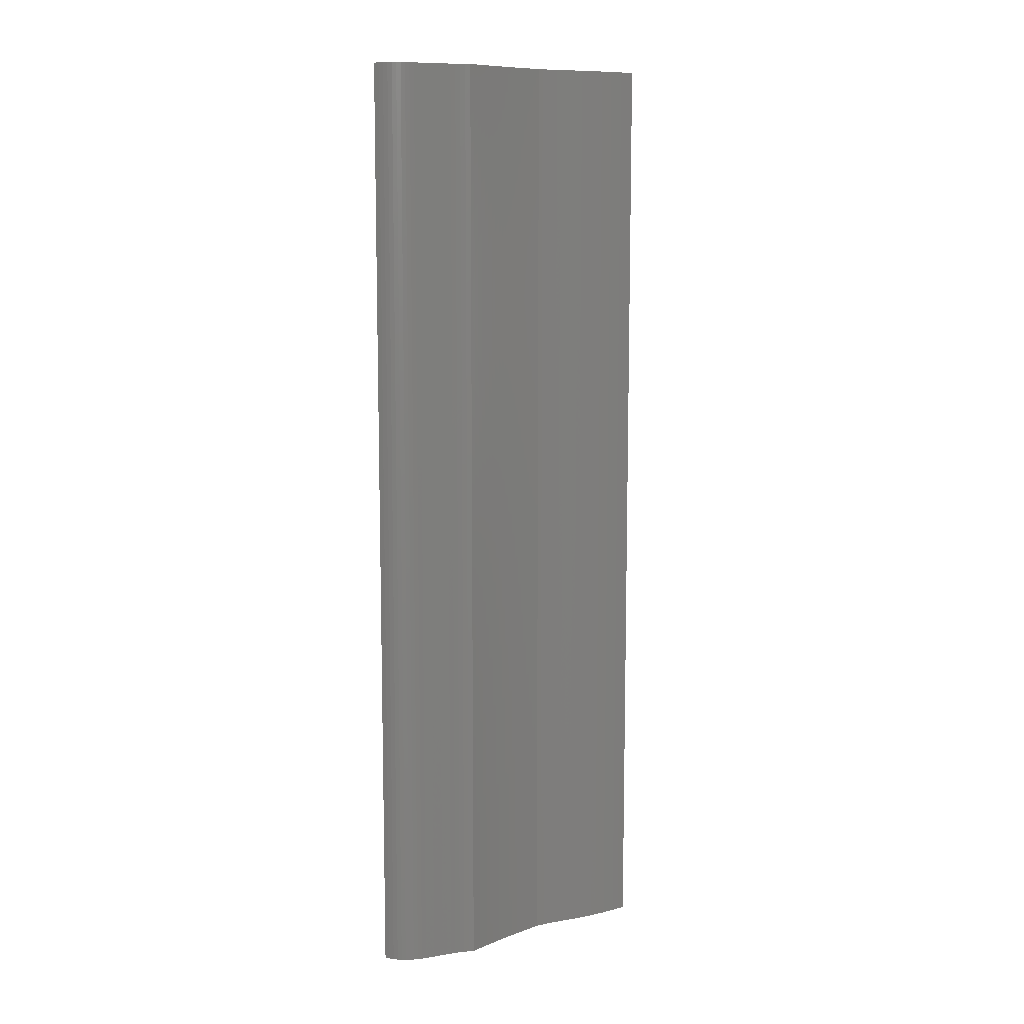
<metadata>
{"format":"stl","ext":"stl","renderer":"f3d","projection":"perspective","resolution":1024,"background":"white","views":[{"elev":9.8,"azim":7.1,"up":"+Z"}]}
</metadata>
<code>
# stl→obj: 376 verts, 748 faces
v -0.001004 -0.0005019 -0.005
v -0.0009927 -0.0005175 -0.005
v -0.0009927 -0.0005175 0.005
v -0.001004 -0.0005019 0.005
v -0.0009763 -0.000534 -0.005
v -0.0009763 -0.000534 0.005
v -0.000956 -0.0005511 -0.005
v -0.000956 -0.0005511 0.005
v -0.0009323 -0.0005688 -0.005
v -0.0009323 -0.0005688 0.005
v -0.0009058 -0.0005867 -0.005
v -0.0009058 -0.0005867 0.005
v -0.0008772 -0.0006047 -0.005
v -0.0008772 -0.0006047 0.005
v -0.0008472 -0.0006226 -0.005
v -0.0008472 -0.0006226 0.005
v -0.0008164 -0.0006402 -0.005
v -0.0008164 -0.0006402 0.005
v -0.0007854 -0.0006573 -0.005
v -0.0007854 -0.0006573 0.005
v -0.0007549 -0.0006737 -0.005
v -0.0007549 -0.0006737 0.005
v -0.0007255 -0.0006893 -0.005
v -0.0007255 -0.0006893 0.005
v -0.0006978 -0.0007038 -0.005
v -0.0006978 -0.0007038 0.005
v -0.0007414 -0.0007613 -0.005
v -0.0007414 -0.0007613 0.005
v -0.0007866 -0.0008128 -0.005
v -0.0007866 -0.0008128 0.005
v -0.0008331 -0.0008586 -0.005
v -0.0008331 -0.0008586 0.005
v -0.0008803 -0.0008995 -0.005
v -0.0008803 -0.0008995 0.005
v -0.0009278 -0.000936 -0.005
v -0.0009278 -0.000936 0.005
v -0.000975 -0.0009688 -0.005
v -0.000975 -0.0009688 0.005
v -0.001021 -0.0009983 -0.005
v -0.001021 -0.0009983 0.005
v -0.001067 -0.001025 -0.005
v -0.001067 -0.001025 0.005
v -0.00111 -0.00105 -0.005
v -0.00111 -0.00105 0.005
v -0.001152 -0.001074 -0.005
v -0.001152 -0.001074 0.005
v -0.00119 -0.001097 -0.005
v -0.00119 -0.001097 0.005
v -0.001226 -0.001119 -0.005
v -0.001226 -0.001119 0.005
v -0.001257 -0.001142 -0.005
v -0.001257 -0.001142 0.005
v -0.001285 -0.001166 -0.005
v -0.001285 -0.001166 0.005
v -0.001308 -0.001192 -0.005
v -0.001308 -0.001192 0.005
v -0.001326 -0.00122 -0.005
v -0.001326 -0.00122 0.005
v -0.001338 -0.00125 -0.005
v -0.001338 -0.00125 0.005
v -0.001344 -0.001284 -0.005
v -0.001344 -0.001284 0.005
v -0.001344 -0.001322 -0.005
v -0.001344 -0.001322 0.005
v -0.001336 -0.001364 -0.005
v -0.001336 -0.001364 0.005
v -0.001284 -0.001384 -0.005
v -0.001284 -0.001384 0.005
v -0.001234 -0.001397 -0.005
v -0.001234 -0.001397 0.005
v -0.001186 -0.001404 -0.005
v -0.001186 -0.001404 0.005
v -0.001139 -0.001405 -0.005
v -0.001139 -0.001405 0.005
v -0.001092 -0.001401 -0.005
v -0.001092 -0.001401 0.005
v -0.001047 -0.001392 -0.005
v -0.001047 -0.001392 0.005
v -0.001003 -0.001379 -0.005
v -0.001003 -0.001379 0.005
v -0.0009585 -0.001362 -0.005
v -0.0009585 -0.001362 0.005
v -0.0009149 -0.001342 -0.005
v -0.0009149 -0.001342 0.005
v -0.0008715 -0.00132 -0.005
v -0.0008715 -0.00132 0.005
v -0.0008281 -0.001295 -0.005
v -0.0008281 -0.001295 0.005
v -0.0007845 -0.00127 -0.005
v -0.0007845 -0.00127 0.005
v -0.0007406 -0.001243 -0.005
v -0.0007406 -0.001243 0.005
v -0.0006961 -0.001216 -0.005
v -0.0006961 -0.001216 0.005
v -0.000651 -0.001189 -0.005
v -0.000651 -0.001189 0.005
v -0.000605 -0.001163 -0.005
v -0.000605 -0.001163 0.005
v -0.000558 -0.001138 -0.005
v -0.000558 -0.001138 0.005
v -0.0005097 -0.001115 -0.005
v -0.0005097 -0.001115 0.005
v -0.00046 -0.001095 -0.005
v -0.00046 -0.001095 0.005
v -0.0004088 -0.001077 -0.005
v -0.0004088 -0.001077 0.005
v -0.0003558 -0.001063 -0.005
v -0.0003558 -0.001063 0.005
v -0.0003236 -0.001016 -0.005
v -0.0003236 -0.001016 0.005
v -0.0002914 -0.0009707 -0.005
v -0.0002914 -0.0009707 0.005
v -0.0002594 -0.000926 -0.005
v -0.0002594 -0.000926 0.005
v -0.0002274 -0.0008822 -0.005
v -0.0002274 -0.0008822 0.005
v -0.0001955 -0.0008393 -0.005
v -0.0001955 -0.0008393 0.005
v -0.0001637 -0.0007972 -0.005
v -0.0001637 -0.0007972 0.005
v -0.000132 -0.0007558 -0.005
v -0.000132 -0.0007558 0.005
v -0.0001005 -0.0007153 -0.005
v -0.0001005 -0.0007153 0.005
v -6.916e-05 -0.0006754 -0.005
v -6.916e-05 -0.0006754 0.005
v -3.799e-05 -0.0006363 -0.005
v -3.799e-05 -0.0006363 0.005
v -7.01e-06 -0.0005979 -0.005
v -7.01e-06 -0.0005979 0.005
v 2.376e-05 -0.0005602 -0.005
v 2.376e-05 -0.0005602 0.005
v 5.431e-05 -0.0005231 -0.005
v 5.431e-05 -0.0005231 0.005
v 8.462e-05 -0.0004867 -0.005
v 8.462e-05 -0.0004867 0.005
v 0.0001147 -0.0004508 -0.005
v 0.0001147 -0.0004508 0.005
v 0.0001445 -0.0004156 -0.005
v 0.0001445 -0.0004156 0.005
v 0.000174 -0.0003808 -0.005
v 0.000174 -0.0003808 0.005
v 0.0002032 -0.0003467 -0.005
v 0.0002032 -0.0003467 0.005
v 0.0002321 -0.000313 -0.005
v 0.0002321 -0.000313 0.005
v 0.0002607 -0.0002798 -0.005
v 0.0002607 -0.0002798 0.005
v 0.0002889 -0.000247 -0.005
v 0.0002889 -0.000247 0.005
v 0.0003284 -0.0002165 -0.005
v 0.0003284 -0.0002165 0.005
v 0.000367 -0.0001881 -0.005
v 0.000367 -0.0001881 0.005
v 0.000405 -0.0001615 -0.005
v 0.000405 -0.0001615 0.005
v 0.0004423 -0.0001365 -0.005
v 0.0004423 -0.0001365 0.005
v 0.0004794 -0.0001126 -0.005
v 0.0004794 -0.0001126 0.005
v 0.0005162 -8.959e-05 -0.005
v 0.0005162 -8.959e-05 0.005
v 0.000553 -6.718e-05 -0.005
v 0.000553 -6.718e-05 0.005
v 0.0005899 -4.505e-05 -0.005
v 0.0005899 -4.505e-05 0.005
v 0.0006271 -2.288e-05 -0.005
v 0.0006271 -2.288e-05 0.005
v 0.0006648 -3.728e-07 -0.005
v 0.0006648 -3.728e-07 0.005
v 0.0007032 2.279e-05 -0.005
v 0.0007032 2.279e-05 0.005
v 0.0007424 4.692e-05 -0.005
v 0.0007424 4.692e-05 0.005
v 0.0007826 7.232e-05 -0.005
v 0.0007826 7.232e-05 0.005
v 0.0008239 9.929e-05 -0.005
v 0.0008239 9.929e-05 0.005
v 0.0008666 0.0001282 -0.005
v 0.0008666 0.0001282 0.005
v 0.0009108 0.0001592 -0.005
v 0.0009108 0.0001592 0.005
v 0.0009566 0.0001928 -0.005
v 0.0009566 0.0001928 0.005
v 0.001004 0.0002292 -0.005
v 0.001004 0.0002292 0.005
v 0.001054 0.0002687 -0.005
v 0.001054 0.0002687 0.005
v 0.001106 0.0003116 -0.005
v 0.001106 0.0003116 0.005
v 0.00116 0.0003583 -0.005
v 0.00116 0.0003583 0.005
v 0.001217 0.000409 -0.005
v 0.001217 0.000409 0.005
v 0.001276 0.0004641 -0.005
v 0.001276 0.0004641 0.005
v 0.001231 0.0004889 -0.005
v 0.001231 0.0004889 0.005
v 0.001189 0.0005113 -0.005
v 0.001189 0.0005113 0.005
v 0.001148 0.0005316 -0.005
v 0.001148 0.0005316 0.005
v 0.00111 0.0005503 -0.005
v 0.00111 0.0005503 0.005
v 0.001074 0.0005677 -0.005
v 0.001074 0.0005677 0.005
v 0.00104 0.0005842 -0.005
v 0.00104 0.0005842 0.005
v 0.001006 0.0006001 -0.005
v 0.001006 0.0006001 0.005
v 0.0009734 0.0006159 -0.005
v 0.0009734 0.0006159 0.005
v 0.0009414 0.0006318 -0.005
v 0.0009414 0.0006318 0.005
v 0.0009097 0.0006484 -0.005
v 0.0009097 0.0006484 0.005
v 0.0008779 0.0006658 -0.005
v 0.0008779 0.0006658 0.005
v 0.0008459 0.0006846 -0.005
v 0.0008459 0.0006846 0.005
v 0.0008133 0.0007051 -0.005
v 0.0008133 0.0007051 0.005
v 0.0007798 0.0007277 -0.005
v 0.0007798 0.0007277 0.005
v 0.000745 0.0007526 -0.005
v 0.000745 0.0007526 0.005
v 0.0007088 0.0007804 -0.005
v 0.0007088 0.0007804 0.005
v 0.0006708 0.0008114 -0.005
v 0.0006708 0.0008114 0.005
v 0.0006306 0.0008459 -0.005
v 0.0006306 0.0008459 0.005
v 0.0006493 0.0008773 -0.005
v 0.0006493 0.0008773 0.005
v 0.0006704 0.000904 -0.005
v 0.0006704 0.000904 0.005
v 0.0006934 0.0009272 -0.005
v 0.0006934 0.0009272 0.005
v 0.0007179 0.0009478 -0.005
v 0.0007179 0.0009478 0.005
v 0.0007432 0.0009667 -0.005
v 0.0007432 0.0009667 0.005
v 0.000769 0.000985 -0.005
v 0.000769 0.000985 0.005
v 0.0007947 0.001004 -0.005
v 0.0007947 0.001004 0.005
v 0.0008198 0.001023 -0.005
v 0.0008198 0.001023 0.005
v 0.0008438 0.001046 -0.005
v 0.0008438 0.001046 0.005
v 0.0008663 0.001071 -0.005
v 0.0008663 0.001071 0.005
v 0.0008866 0.001101 -0.005
v 0.0008866 0.001101 0.005
v 0.0009044 0.001135 -0.005
v 0.0009044 0.001135 0.005
v 0.0009191 0.001176 -0.005
v 0.0009191 0.001176 0.005
v 0.0009302 0.001225 -0.005
v 0.0009302 0.001225 0.005
v 0.0009372 0.001281 -0.005
v 0.0009372 0.001281 0.005
v 0.0008909 0.001291 -0.005
v 0.0008909 0.001291 0.005
v 0.0008468 0.001292 -0.005
v 0.0008468 0.001292 0.005
v 0.0008048 0.001287 -0.005
v 0.0008048 0.001287 0.005
v 0.0007651 0.001276 -0.005
v 0.0007651 0.001276 0.005
v 0.0007277 0.001261 -0.005
v 0.0007277 0.001261 0.005
v 0.0006927 0.001242 -0.005
v 0.0006927 0.001242 0.005
v 0.00066 0.00122 -0.005
v 0.00066 0.00122 0.005
v 0.0006298 0.001197 -0.005
v 0.0006298 0.001197 0.005
v 0.0006021 0.001173 -0.005
v 0.0006021 0.001173 0.005
v 0.000577 0.00115 -0.005
v 0.000577 0.00115 0.005
v 0.0005544 0.001128 -0.005
v 0.0005544 0.001128 0.005
v 0.0005346 0.00111 -0.005
v 0.0005346 0.00111 0.005
v 0.0005174 0.001095 -0.005
v 0.0005174 0.001095 0.005
v 0.000503 0.001085 -0.005
v 0.000503 0.001085 0.005
v 0.0004748 0.001055 -0.005
v 0.0004748 0.001055 0.005
v 0.0004455 0.001024 -0.005
v 0.0004455 0.001024 0.005
v 0.0004152 0.0009916 -0.005
v 0.0004152 0.0009916 0.005
v 0.0003841 0.0009574 -0.005
v 0.0003841 0.0009574 0.005
v 0.0003522 0.0009216 -0.005
v 0.0003522 0.0009216 0.005
v 0.0003196 0.0008845 -0.005
v 0.0003196 0.0008845 0.005
v 0.0002863 0.0008462 -0.005
v 0.0002863 0.0008462 0.005
v 0.0002524 0.0008068 -0.005
v 0.0002524 0.0008068 0.005
v 0.0002181 0.0007664 -0.005
v 0.0002181 0.0007664 0.005
v 0.0001833 0.0007251 -0.005
v 0.0001833 0.0007251 0.005
v 0.0001481 0.000683 -0.005
v 0.0001481 0.000683 0.005
v 0.0001126 0.0006403 -0.005
v 0.0001126 0.0006403 0.005
v 7.694e-05 0.0005971 -0.005
v 7.694e-05 0.0005971 0.005
v 4.111e-05 0.0005535 -0.005
v 4.111e-05 0.0005535 0.005
v 5.206e-06 0.0005096 -0.005
v 5.206e-06 0.0005096 0.005
v -3.07e-05 0.0004655 -0.005
v -3.07e-05 0.0004655 0.005
v -6.654e-05 0.0004214 -0.005
v -6.654e-05 0.0004214 0.005
v -0.0001022 0.0003773 -0.005
v -0.0001022 0.0003773 0.005
v -0.0001377 0.0003334 -0.005
v -0.0001377 0.0003334 0.005
v -0.0001729 0.0002897 -0.005
v -0.0001729 0.0002897 0.005
v -0.0002078 0.0002465 -0.005
v -0.0002078 0.0002465 0.005
v -0.0002422 0.0002038 -0.005
v -0.0002422 0.0002038 0.005
v -0.000276 0.0001756 -0.005
v -0.000276 0.0001756 0.005
v -0.0003105 0.0001475 -0.005
v -0.0003105 0.0001475 0.005
v -0.0003458 0.0001194 -0.005
v -0.0003458 0.0001194 0.005
v -0.0003816 9.135e-05 -0.005
v -0.0003816 9.135e-05 0.005
v -0.000418 6.31e-05 -0.005
v -0.000418 6.31e-05 0.005
v -0.0004548 3.457e-05 -0.005
v -0.0004548 3.457e-05 0.005
v -0.000492 5.662e-06 -0.005
v -0.000492 5.662e-06 0.005
v -0.0005295 -2.374e-05 -0.005
v -0.0005295 -2.374e-05 0.005
v -0.0005671 -5.376e-05 -0.005
v -0.0005671 -5.376e-05 0.005
v -0.0006049 -8.449e-05 -0.005
v -0.0006049 -8.449e-05 0.005
v -0.0006427 -0.0001161 -0.005
v -0.0006427 -0.0001161 0.005
v -0.0006805 -0.0001486 -0.005
v -0.0006805 -0.0001486 0.005
v -0.0007181 -0.0001821 -0.005
v -0.0007181 -0.0001821 0.005
v -0.0007555 -0.0002168 -0.005
v -0.0007555 -0.0002168 0.005
v -0.0007926 -0.0002529 -0.005
v -0.0007926 -0.0002529 0.005
v -0.0008294 -0.0002902 -0.005
v -0.0008294 -0.0002902 0.005
v -0.0008656 -0.0003291 -0.005
v -0.0008656 -0.0003291 0.005
v -0.0009013 -0.0003696 -0.005
v -0.0009013 -0.0003696 0.005
v -0.0009364 -0.0004118 -0.005
v -0.0009364 -0.0004118 0.005
v -0.0009708 -0.0004559 -0.005
v -0.0009708 -0.0004559 0.005
v -2.818e-05 -5.858e-05 -0.005
v -2.818e-05 -5.858e-05 0.005
f 1 2 3
f 1 3 4
f 2 5 6
f 2 6 3
f 5 7 8
f 5 8 6
f 7 9 10
f 7 10 8
f 9 11 12
f 9 12 10
f 11 13 14
f 11 14 12
f 13 15 16
f 13 16 14
f 15 17 18
f 15 18 16
f 17 19 20
f 17 20 18
f 19 21 22
f 19 22 20
f 21 23 24
f 21 24 22
f 23 25 26
f 23 26 24
f 25 27 28
f 25 28 26
f 27 29 30
f 27 30 28
f 29 31 32
f 29 32 30
f 31 33 34
f 31 34 32
f 33 35 36
f 33 36 34
f 35 37 38
f 35 38 36
f 37 39 40
f 37 40 38
f 39 41 42
f 39 42 40
f 41 43 44
f 41 44 42
f 43 45 46
f 43 46 44
f 45 47 48
f 45 48 46
f 47 49 50
f 47 50 48
f 49 51 52
f 49 52 50
f 51 53 54
f 51 54 52
f 53 55 56
f 53 56 54
f 55 57 58
f 55 58 56
f 57 59 60
f 57 60 58
f 59 61 62
f 59 62 60
f 61 63 64
f 61 64 62
f 63 65 66
f 63 66 64
f 65 67 68
f 65 68 66
f 67 69 70
f 67 70 68
f 69 71 72
f 69 72 70
f 71 73 74
f 71 74 72
f 73 75 76
f 73 76 74
f 75 77 78
f 75 78 76
f 77 79 80
f 77 80 78
f 79 81 82
f 79 82 80
f 81 83 84
f 81 84 82
f 83 85 86
f 83 86 84
f 85 87 88
f 85 88 86
f 87 89 90
f 87 90 88
f 89 91 92
f 89 92 90
f 91 93 94
f 91 94 92
f 93 95 96
f 93 96 94
f 95 97 98
f 95 98 96
f 97 99 100
f 97 100 98
f 99 101 102
f 99 102 100
f 101 103 104
f 101 104 102
f 103 105 106
f 103 106 104
f 105 107 108
f 105 108 106
f 107 109 110
f 107 110 108
f 109 111 112
f 109 112 110
f 111 113 114
f 111 114 112
f 113 115 116
f 113 116 114
f 115 117 118
f 115 118 116
f 117 119 120
f 117 120 118
f 119 121 122
f 119 122 120
f 121 123 124
f 121 124 122
f 123 125 126
f 123 126 124
f 125 127 128
f 125 128 126
f 127 129 130
f 127 130 128
f 129 131 132
f 129 132 130
f 131 133 134
f 131 134 132
f 133 135 136
f 133 136 134
f 135 137 138
f 135 138 136
f 137 139 140
f 137 140 138
f 139 141 142
f 139 142 140
f 141 143 144
f 141 144 142
f 143 145 146
f 143 146 144
f 145 147 148
f 145 148 146
f 147 149 150
f 147 150 148
f 149 151 152
f 149 152 150
f 151 153 154
f 151 154 152
f 153 155 156
f 153 156 154
f 155 157 158
f 155 158 156
f 157 159 160
f 157 160 158
f 159 161 162
f 159 162 160
f 161 163 164
f 161 164 162
f 163 165 166
f 163 166 164
f 165 167 168
f 165 168 166
f 167 169 170
f 167 170 168
f 169 171 172
f 169 172 170
f 171 173 174
f 171 174 172
f 173 175 176
f 173 176 174
f 175 177 178
f 175 178 176
f 177 179 180
f 177 180 178
f 179 181 182
f 179 182 180
f 181 183 184
f 181 184 182
f 183 185 186
f 183 186 184
f 185 187 188
f 185 188 186
f 187 189 190
f 187 190 188
f 189 191 192
f 189 192 190
f 191 193 194
f 191 194 192
f 193 195 196
f 193 196 194
f 195 197 198
f 195 198 196
f 197 199 200
f 197 200 198
f 199 201 202
f 199 202 200
f 201 203 204
f 201 204 202
f 203 205 206
f 203 206 204
f 205 207 208
f 205 208 206
f 207 209 210
f 207 210 208
f 209 211 212
f 209 212 210
f 211 213 214
f 211 214 212
f 213 215 216
f 213 216 214
f 215 217 218
f 215 218 216
f 217 219 220
f 217 220 218
f 219 221 222
f 219 222 220
f 221 223 224
f 221 224 222
f 223 225 226
f 223 226 224
f 225 227 228
f 225 228 226
f 227 229 230
f 227 230 228
f 229 231 232
f 229 232 230
f 231 233 234
f 231 234 232
f 233 235 236
f 233 236 234
f 235 237 238
f 235 238 236
f 237 239 240
f 237 240 238
f 239 241 242
f 239 242 240
f 241 243 244
f 241 244 242
f 243 245 246
f 243 246 244
f 245 247 248
f 245 248 246
f 247 249 250
f 247 250 248
f 249 251 252
f 249 252 250
f 251 253 254
f 251 254 252
f 253 255 256
f 253 256 254
f 255 257 258
f 255 258 256
f 257 259 260
f 257 260 258
f 259 261 262
f 259 262 260
f 261 263 264
f 261 264 262
f 263 265 266
f 263 266 264
f 265 267 268
f 265 268 266
f 267 269 270
f 267 270 268
f 269 271 272
f 269 272 270
f 271 273 274
f 271 274 272
f 273 275 276
f 273 276 274
f 275 277 278
f 275 278 276
f 277 279 280
f 277 280 278
f 279 281 282
f 279 282 280
f 281 283 284
f 281 284 282
f 283 285 286
f 283 286 284
f 285 287 288
f 285 288 286
f 287 289 290
f 287 290 288
f 289 291 292
f 289 292 290
f 291 293 294
f 291 294 292
f 293 295 296
f 293 296 294
f 295 297 298
f 295 298 296
f 297 299 300
f 297 300 298
f 299 301 302
f 299 302 300
f 301 303 304
f 301 304 302
f 303 305 306
f 303 306 304
f 305 307 308
f 305 308 306
f 307 309 310
f 307 310 308
f 309 311 312
f 309 312 310
f 311 313 314
f 311 314 312
f 313 315 316
f 313 316 314
f 315 317 318
f 315 318 316
f 317 319 320
f 317 320 318
f 319 321 322
f 319 322 320
f 321 323 324
f 321 324 322
f 323 325 326
f 323 326 324
f 325 327 328
f 325 328 326
f 327 329 330
f 327 330 328
f 329 331 332
f 329 332 330
f 331 333 334
f 331 334 332
f 333 335 336
f 333 336 334
f 335 337 338
f 335 338 336
f 337 339 340
f 337 340 338
f 339 341 342
f 339 342 340
f 341 343 344
f 341 344 342
f 343 345 346
f 343 346 344
f 345 347 348
f 345 348 346
f 347 349 350
f 347 350 348
f 349 351 352
f 349 352 350
f 351 353 354
f 351 354 352
f 353 355 356
f 353 356 354
f 355 357 358
f 355 358 356
f 357 359 360
f 357 360 358
f 359 361 362
f 359 362 360
f 361 363 364
f 361 364 362
f 363 365 366
f 363 366 364
f 365 367 368
f 365 368 366
f 367 369 370
f 367 370 368
f 369 371 372
f 369 372 370
f 371 373 374
f 371 374 372
f 373 1 4
f 373 4 374
f 375 2 1
f 375 5 2
f 375 7 5
f 375 9 7
f 375 11 9
f 375 13 11
f 375 15 13
f 375 17 15
f 375 19 17
f 375 21 19
f 375 23 21
f 375 25 23
f 375 27 25
f 375 29 27
f 375 31 29
f 375 33 31
f 375 35 33
f 375 37 35
f 375 39 37
f 375 41 39
f 375 43 41
f 375 45 43
f 375 47 45
f 375 49 47
f 375 51 49
f 375 53 51
f 375 55 53
f 375 57 55
f 375 59 57
f 375 61 59
f 375 63 61
f 375 65 63
f 375 67 65
f 375 69 67
f 375 71 69
f 375 73 71
f 375 75 73
f 375 77 75
f 375 79 77
f 375 81 79
f 375 83 81
f 375 85 83
f 375 87 85
f 375 89 87
f 375 91 89
f 375 93 91
f 375 95 93
f 375 97 95
f 375 99 97
f 375 101 99
f 375 103 101
f 375 105 103
f 375 107 105
f 375 109 107
f 375 111 109
f 375 113 111
f 375 115 113
f 375 117 115
f 375 119 117
f 375 121 119
f 375 123 121
f 375 125 123
f 375 127 125
f 375 129 127
f 375 131 129
f 375 133 131
f 375 135 133
f 375 137 135
f 375 139 137
f 375 141 139
f 375 143 141
f 375 145 143
f 375 147 145
f 375 149 147
f 375 151 149
f 375 153 151
f 375 155 153
f 375 157 155
f 375 159 157
f 375 161 159
f 375 163 161
f 375 165 163
f 375 167 165
f 375 169 167
f 375 171 169
f 375 173 171
f 375 175 173
f 375 177 175
f 375 179 177
f 375 181 179
f 375 183 181
f 375 185 183
f 375 187 185
f 375 189 187
f 375 191 189
f 375 193 191
f 375 195 193
f 375 197 195
f 375 199 197
f 375 201 199
f 375 203 201
f 375 205 203
f 375 207 205
f 375 209 207
f 375 211 209
f 375 213 211
f 375 215 213
f 375 217 215
f 375 219 217
f 375 221 219
f 375 223 221
f 375 225 223
f 375 227 225
f 375 229 227
f 375 231 229
f 375 233 231
f 375 235 233
f 375 237 235
f 375 239 237
f 375 241 239
f 375 243 241
f 375 245 243
f 375 247 245
f 375 249 247
f 375 251 249
f 375 253 251
f 375 255 253
f 375 257 255
f 375 259 257
f 375 261 259
f 375 263 261
f 375 265 263
f 375 267 265
f 375 269 267
f 375 271 269
f 375 273 271
f 375 275 273
f 375 277 275
f 375 279 277
f 375 281 279
f 375 283 281
f 375 285 283
f 375 287 285
f 375 289 287
f 375 291 289
f 375 293 291
f 375 295 293
f 375 297 295
f 375 299 297
f 375 301 299
f 375 303 301
f 375 305 303
f 375 307 305
f 375 309 307
f 375 311 309
f 375 313 311
f 375 315 313
f 375 317 315
f 375 319 317
f 375 321 319
f 375 323 321
f 375 325 323
f 375 327 325
f 375 329 327
f 375 331 329
f 375 333 331
f 375 335 333
f 375 337 335
f 375 339 337
f 375 341 339
f 375 343 341
f 375 345 343
f 375 347 345
f 375 349 347
f 375 351 349
f 375 353 351
f 375 355 353
f 375 357 355
f 375 359 357
f 375 361 359
f 375 363 361
f 375 365 363
f 375 367 365
f 375 369 367
f 375 371 369
f 375 373 371
f 375 1 373
f 376 4 3
f 376 3 6
f 376 6 8
f 376 8 10
f 376 10 12
f 376 12 14
f 376 14 16
f 376 16 18
f 376 18 20
f 376 20 22
f 376 22 24
f 376 24 26
f 376 26 28
f 376 28 30
f 376 30 32
f 376 32 34
f 376 34 36
f 376 36 38
f 376 38 40
f 376 40 42
f 376 42 44
f 376 44 46
f 376 46 48
f 376 48 50
f 376 50 52
f 376 52 54
f 376 54 56
f 376 56 58
f 376 58 60
f 376 60 62
f 376 62 64
f 376 64 66
f 376 66 68
f 376 68 70
f 376 70 72
f 376 72 74
f 376 74 76
f 376 76 78
f 376 78 80
f 376 80 82
f 376 82 84
f 376 84 86
f 376 86 88
f 376 88 90
f 376 90 92
f 376 92 94
f 376 94 96
f 376 96 98
f 376 98 100
f 376 100 102
f 376 102 104
f 376 104 106
f 376 106 108
f 376 108 110
f 376 110 112
f 376 112 114
f 376 114 116
f 376 116 118
f 376 118 120
f 376 120 122
f 376 122 124
f 376 124 126
f 376 126 128
f 376 128 130
f 376 130 132
f 376 132 134
f 376 134 136
f 376 136 138
f 376 138 140
f 376 140 142
f 376 142 144
f 376 144 146
f 376 146 148
f 376 148 150
f 376 150 152
f 376 152 154
f 376 154 156
f 376 156 158
f 376 158 160
f 376 160 162
f 376 162 164
f 376 164 166
f 376 166 168
f 376 168 170
f 376 170 172
f 376 172 174
f 376 174 176
f 376 176 178
f 376 178 180
f 376 180 182
f 376 182 184
f 376 184 186
f 376 186 188
f 376 188 190
f 376 190 192
f 376 192 194
f 376 194 196
f 376 196 198
f 376 198 200
f 376 200 202
f 376 202 204
f 376 204 206
f 376 206 208
f 376 208 210
f 376 210 212
f 376 212 214
f 376 214 216
f 376 216 218
f 376 218 220
f 376 220 222
f 376 222 224
f 376 224 226
f 376 226 228
f 376 228 230
f 376 230 232
f 376 232 234
f 376 234 236
f 376 236 238
f 376 238 240
f 376 240 242
f 376 242 244
f 376 244 246
f 376 246 248
f 376 248 250
f 376 250 252
f 376 252 254
f 376 254 256
f 376 256 258
f 376 258 260
f 376 260 262
f 376 262 264
f 376 264 266
f 376 266 268
f 376 268 270
f 376 270 272
f 376 272 274
f 376 274 276
f 376 276 278
f 376 278 280
f 376 280 282
f 376 282 284
f 376 284 286
f 376 286 288
f 376 288 290
f 376 290 292
f 376 292 294
f 376 294 296
f 376 296 298
f 376 298 300
f 376 300 302
f 376 302 304
f 376 304 306
f 376 306 308
f 376 308 310
f 376 310 312
f 376 312 314
f 376 314 316
f 376 316 318
f 376 318 320
f 376 320 322
f 376 322 324
f 376 324 326
f 376 326 328
f 376 328 330
f 376 330 332
f 376 332 334
f 376 334 336
f 376 336 338
f 376 338 340
f 376 340 342
f 376 342 344
f 376 344 346
f 376 346 348
f 376 348 350
f 376 350 352
f 376 352 354
f 376 354 356
f 376 356 358
f 376 358 360
f 376 360 362
f 376 362 364
f 376 364 366
f 376 366 368
f 376 368 370
f 376 370 372
f 376 372 374
f 376 374 4

</code>
